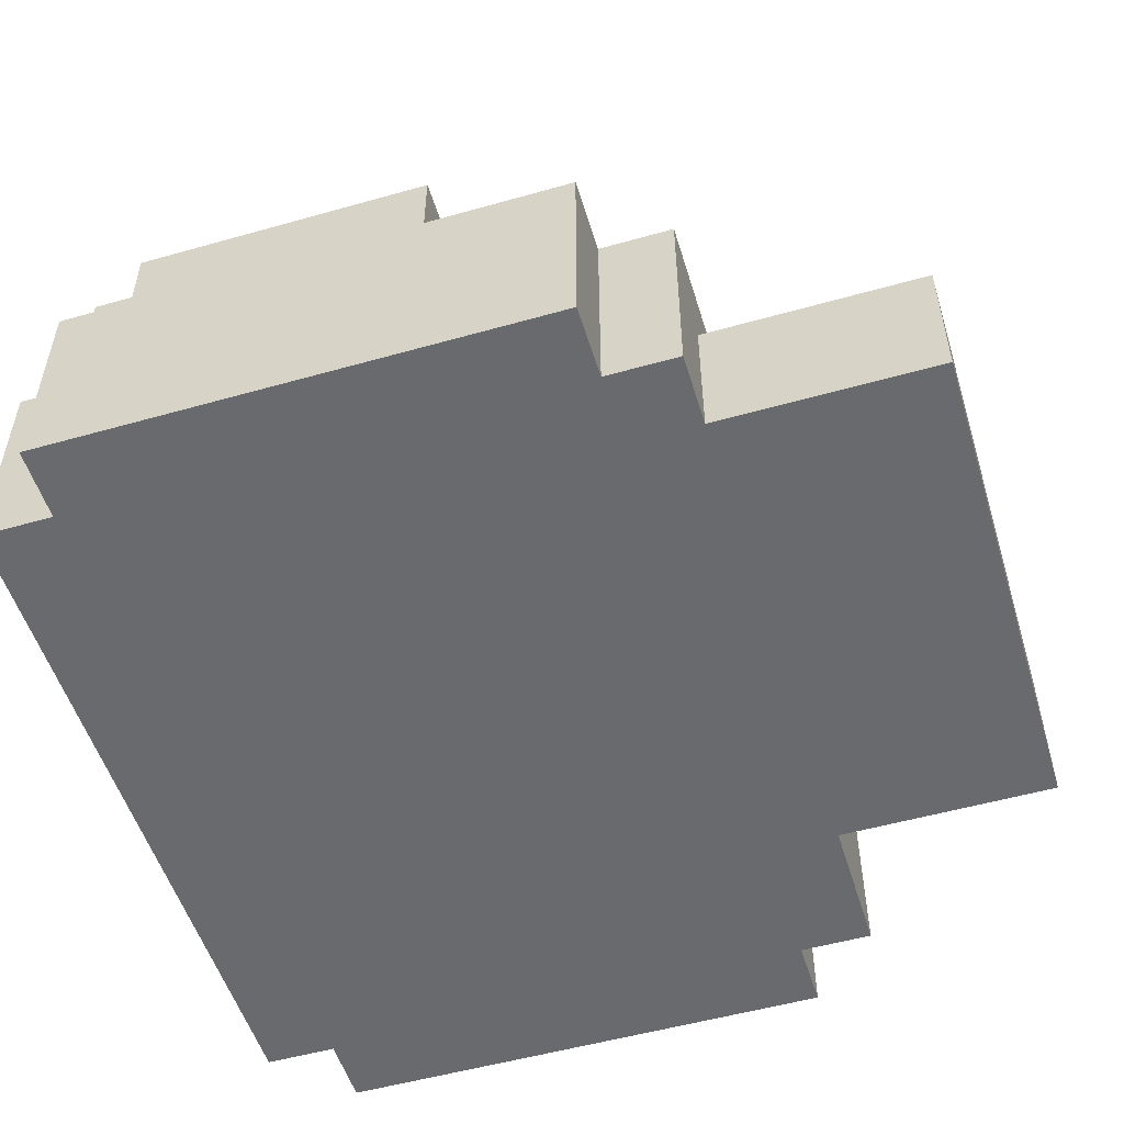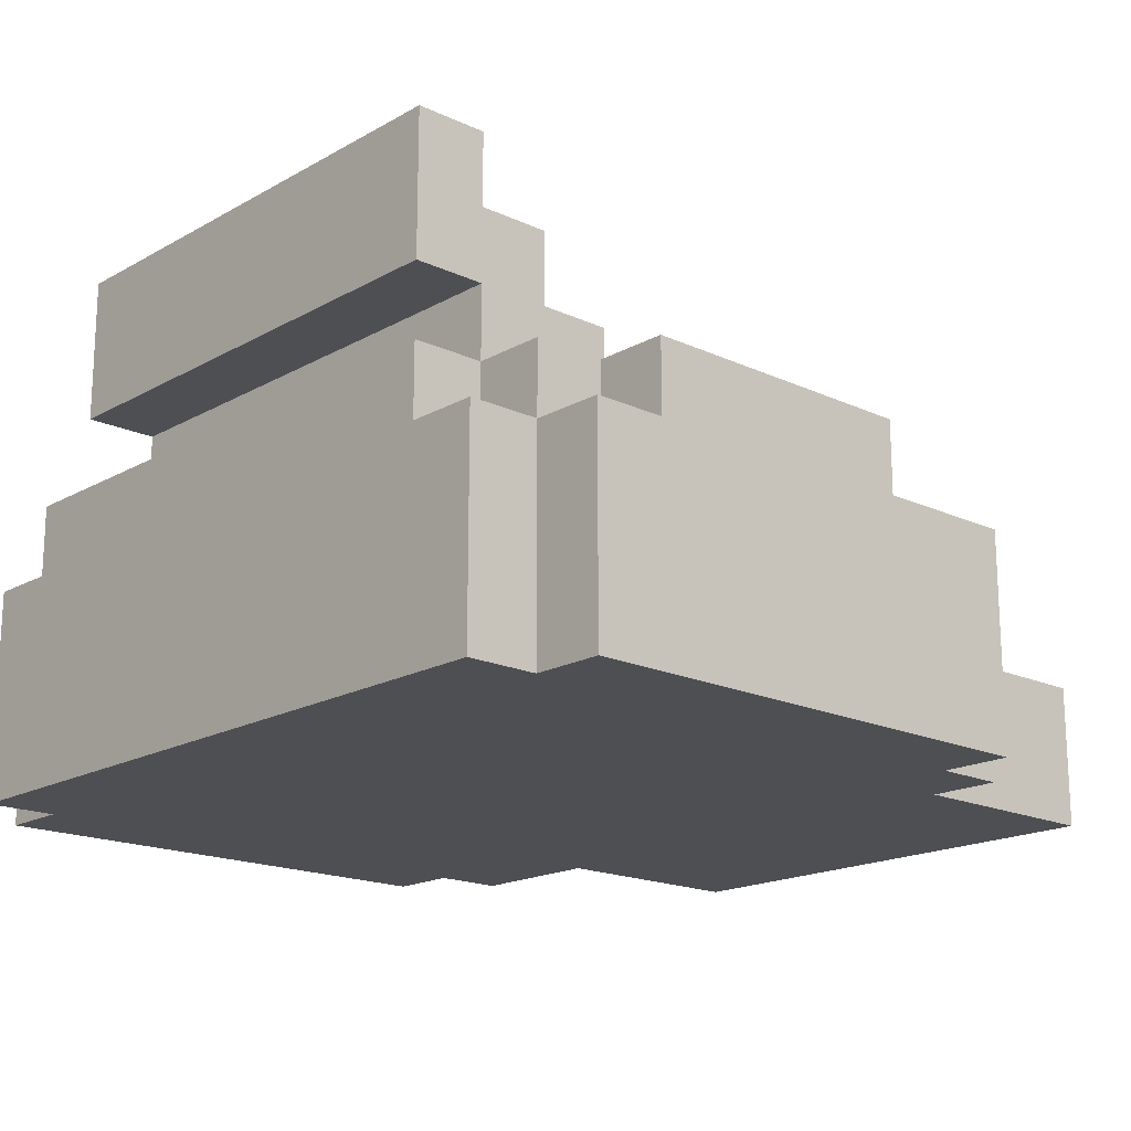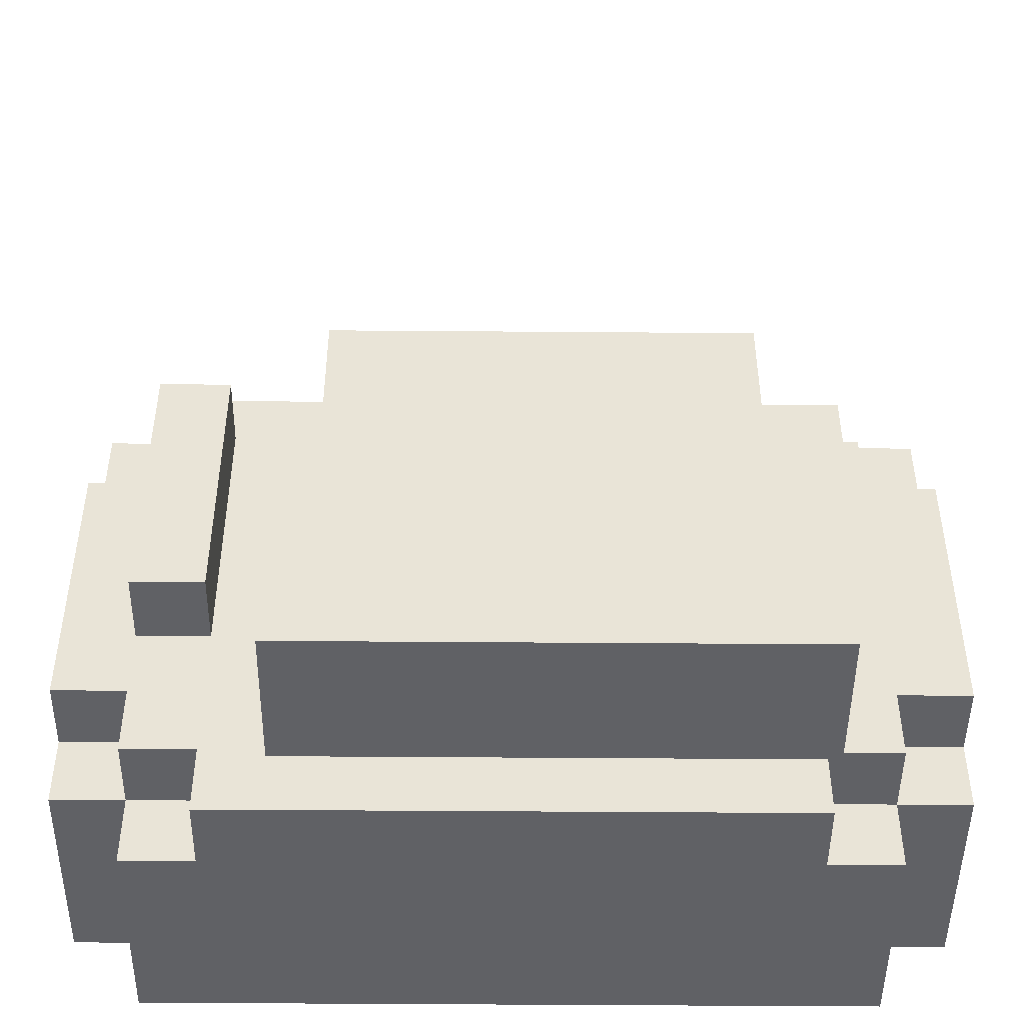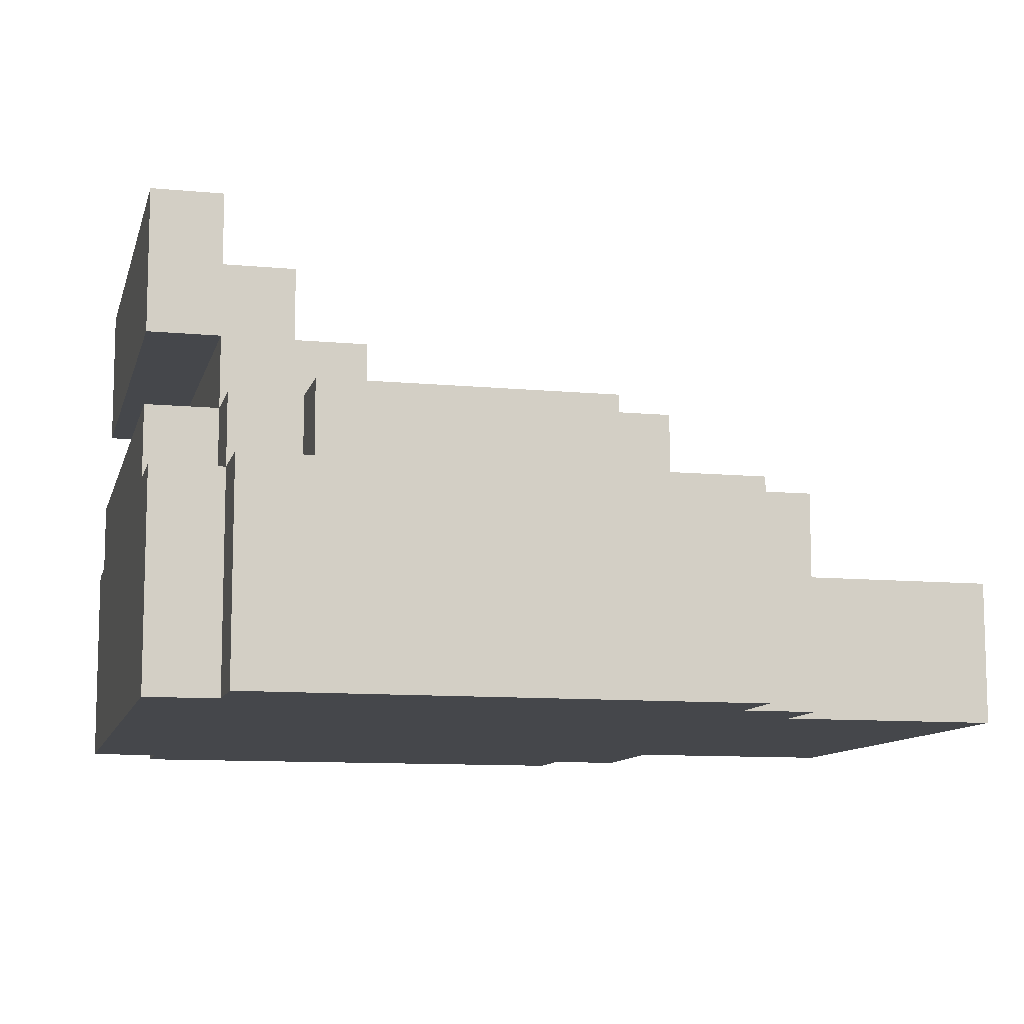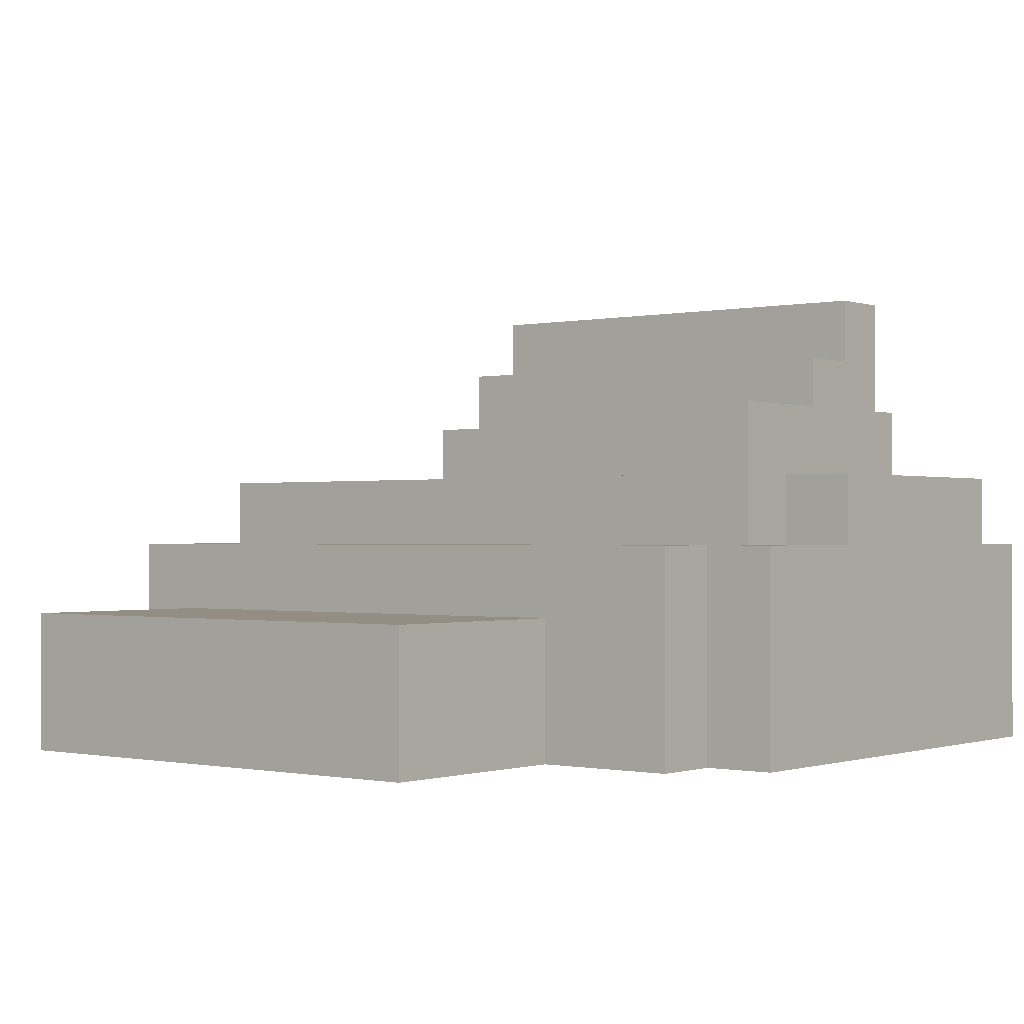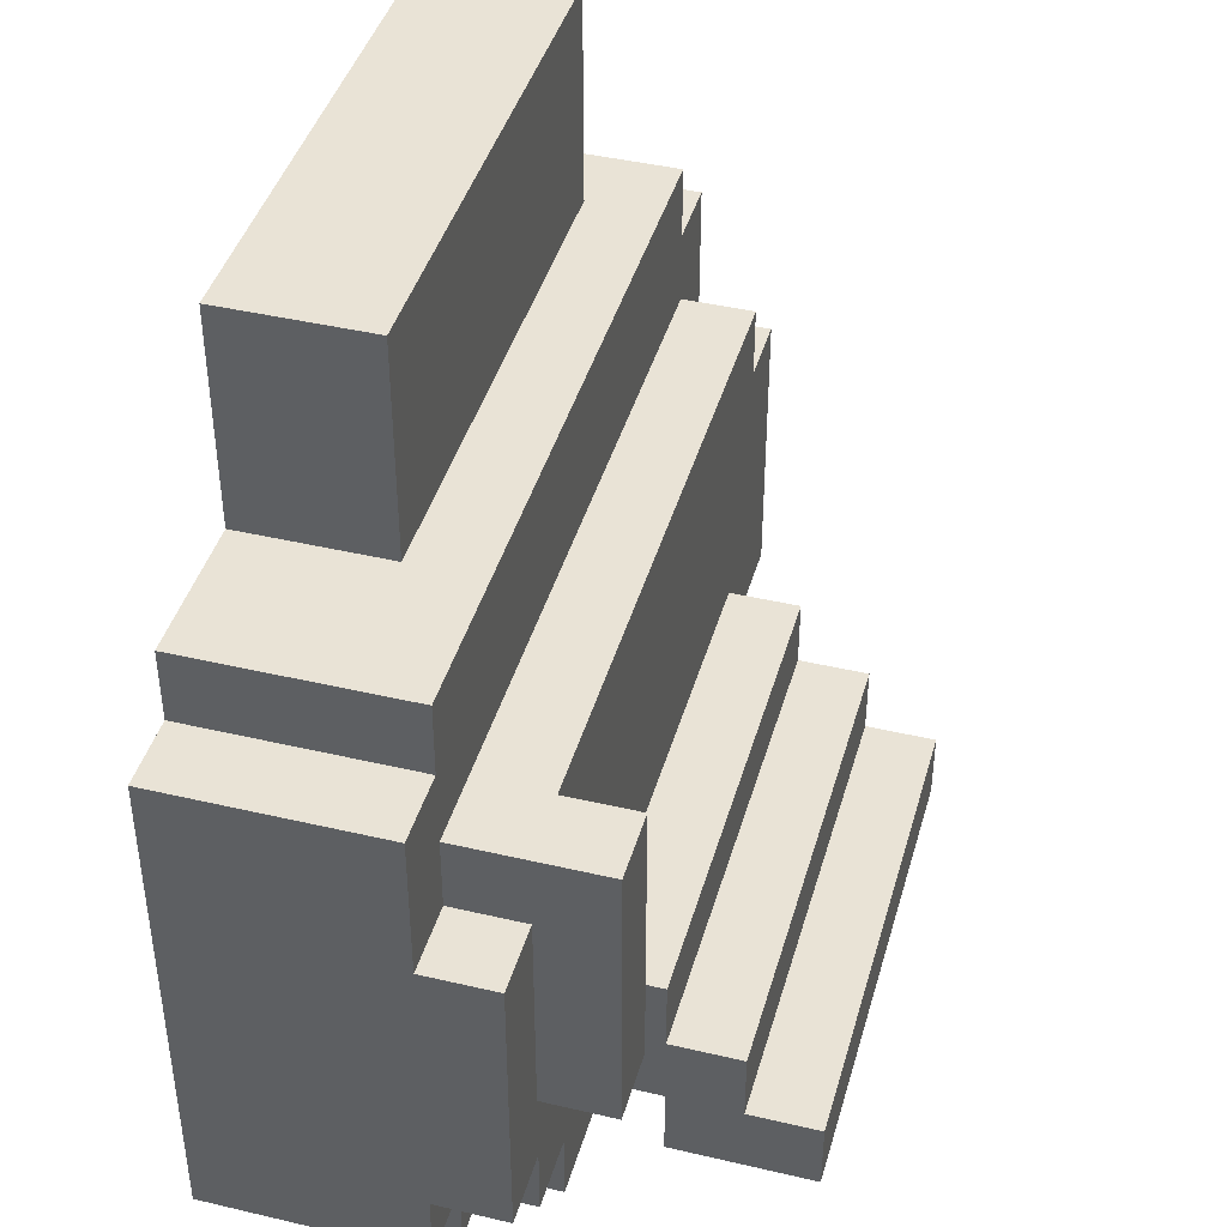
<metadata>
{"format":"obj","ext":"obj","renderer":"f3d","projection":"perspective","resolution":1024,"background":"white","views":[{"elev":-53.0,"azim":-73.1,"up":"+Y"},{"elev":-17.7,"azim":-132.4,"up":"+Y"},{"elev":-47.2,"azim":179.5,"up":"+Z"},{"elev":-10.3,"azim":-103.5,"up":"+Y"},{"elev":-0.6,"azim":38.9,"up":"+Y"},{"elev":42.3,"azim":105.7,"up":"+Z"}]}
</metadata>
<code>
o
v -1.2 0 -0.9
v -1.2 0 -1.6
v -1.2 0.3 -0.9
v -1.2 0.3 -1.1
v -1.2 0.3 -1.5
v -1.2 0.3 -1.6
v -1.2 0.4 -1.1
v -1.2 0.4 -1.5
v -1.1 0 -0.8
v -1.1 0 -0.9
v -1.1 0 -1.6
v -1.1 0 -1.7
v -1.1 0.3 -0.8
v -1.1 0.3 -0.9
v -1.1 0.3 -1
v -1.1 0.3 -1.1
v -1.1 0.3 -1.5
v -1.1 0.3 -1.6
v -1.1 0.3 -1.7
v -1.1 0.4 -1
v -1.1 0.4 -1.1
v -1.1 0.4 -1.5
v -1.1 0.4 -1.6
v -1 0 -0.5
v -1 0 -0.8
v -1 0.1 -0.5
v -1 0.1 -0.8
v -1 0.2 -0.5
v -1 0.2 -0.8
v -1 0.3 -1.6
v -1 0.3 -1.7
v -1 0.4 -1.4
v -1 0.4 -1.5
v -1 0.4 -1.6
v -1 0.4 -1.7
v -1 0.5 -1.4
v -1 0.5 -1.5
v -1 0.5 -1.6
v -1 0.5 -1.7
v -1 0.6 -1.5
v -1 0.6 -1.6
v -1 0.6 -1.7
v -1 0.7 -1.6
v -1 0.7 -1.7
v -0.2 0.4 -1
v -0.2 0.4 -1.4
v -0.2 0.5 -1
v -0.2 0.5 -1.4
v -0.3 0 -0.5
v -0.3 0 -0.8
v -0.3 0.1 -0.5
v -0.3 0.1 -0.8
v -0.3 0.2 -0.5
v -0.3 0.2 -0.8
v -0.3 0.4 -1.4
v -0.3 0.4 -1.5
v -0.3 0.4 -1.6
v -0.3 0.5 -1.4
v -0.3 0.5 -1.5
v -0.3 0.5 -1.6
v -0.3 0.5 -1.7
v -0.3 0.6 -1.5
v -0.3 0.6 -1.6
v -0.3 0.6 -1.7
v -0.3 0.7 -1.6
v -0.3 0.7 -1.7
v -0.2 0.3 -1.6
v -0.2 0.3 -1.7
v -0.2 0.4 -1.6
v -0.2 0.4 -1.7
v -0.1 0 -0.8
v -0.1 0 -0.9
v -0.1 0 -1.6
v -0.1 0 -1.7
v -0.1 0.3 -0.8
v -0.1 0.3 -0.9
v -0.1 0.3 -1
v -0.1 0.3 -1.1
v -0.1 0.3 -1.5
v -0.1 0.3 -1.6
v -0.1 0.3 -1.7
v -0.1 0.4 -1.1
v -0.1 0.4 -1.4
v -0.1 0.4 -1.5
v -0.1 0.4 -1.6
v -0.1 0.5 -1
v -0.1 0.5 -1.4
v 1.192e-07 0 -0.9
v 1.192e-07 0 -1.6
v 1.192e-07 0.3 -0.9
v 1.192e-07 0.3 -1.1
v 1.192e-07 0.3 -1.5
v 1.192e-07 0.3 -1.6
v 1.192e-07 0.4 -1.1
v 1.192e-07 0.4 -1.5
v -1 0 -0.5
v -1 0.1 -0.5
v -1 0.2 -0.5
v -0.3 0 -0.5
v -0.3 0.1 -0.5
v -0.3 0.2 -0.5
v -1.1 0 -0.8
v -1.1 0.3 -0.8
v -1 0 -0.8
v -1 0.1 -0.8
v -1 0.2 -0.8
v -0.3 0 -0.8
v -0.3 0.1 -0.8
v -0.3 0.2 -0.8
v -0.1 0 -0.8
v -0.1 0.3 -0.8
v -1.2 0 -0.9
v -1.2 0.3 -0.9
v -1.1 0 -0.9
v -1.1 0.3 -0.9
v -0.1 0 -0.9
v -0.1 0.3 -0.9
v 1.192e-07 0 -0.9
v 1.192e-07 0.3 -0.9
v -1.1 0.3 -1
v -1.1 0.4 -1
v -0.2 0.3 -1
v -0.2 0.4 -1
v -0.2 0.5 -1
v -0.1 0.3 -1
v -0.1 0.5 -1
v -1.2 0.3 -1.1
v -1.2 0.4 -1.1
v -1.1 0.3 -1.1
v -1.1 0.4 -1.1
v -0.1 0.3 -1.1
v -0.1 0.4 -1.1
v 1.192e-07 0.3 -1.1
v 1.192e-07 0.4 -1.1
v -1 0.4 -1.4
v -1 0.5 -1.4
v -0.3 0.4 -1.4
v -0.3 0.5 -1.4
v -1 0.5 -1.5
v -1 0.6 -1.5
v -0.3 0.5 -1.5
v -0.3 0.6 -1.5
v -1 0.6 -1.6
v -1 0.7 -1.6
v -0.3 0.6 -1.6
v -0.3 0.7 -1.6
v -0.2 0.4 -1.4
v -0.2 0.5 -1.4
v -0.1 0.4 -1.4
v -0.1 0.5 -1.4
v -1.2 0.3 -1.5
v -1.2 0.4 -1.5
v -1.1 0.3 -1.5
v -1.1 0.4 -1.5
v -0.1 0.3 -1.5
v -0.1 0.4 -1.5
v 1.192e-07 0.3 -1.5
v 1.192e-07 0.4 -1.5
v -1.2 0 -1.6
v -1.2 0.3 -1.6
v -1.1 0 -1.6
v -1.1 0.3 -1.6
v -1.1 0.4 -1.6
v -1 0.3 -1.6
v -1 0.4 -1.6
v -1 0.5 -1.6
v -0.3 0.4 -1.6
v -0.3 0.5 -1.6
v -0.2 0.3 -1.6
v -0.2 0.4 -1.6
v -0.1 0 -1.6
v -0.1 0.3 -1.6
v -0.1 0.4 -1.6
v 1.192e-07 0 -1.6
v 1.192e-07 0.3 -1.6
v -1.1 0 -1.7
v -1.1 0.3 -1.7
v -1 0.3 -1.7
v -1 0.4 -1.7
v -1 0.5 -1.7
v -1 0.6 -1.7
v -1 0.7 -1.7
v -0.3 0.5 -1.7
v -0.3 0.6 -1.7
v -0.3 0.7 -1.7
v -0.2 0.3 -1.7
v -0.2 0.4 -1.7
v -0.1 0 -1.7
v -0.1 0.3 -1.7
v -1 0 -0.5
v -0.3 0 -0.5
v -1.1 0 -0.8
v -1 0 -0.8
v -0.3 0 -0.8
v -0.1 0 -0.8
v -1.2 0 -0.9
v -1.1 0 -0.9
v -0.1 0 -0.9
v 1.192e-07 0 -0.9
v -1.2 0 -1.6
v -1.1 0 -1.6
v -0.1 0 -1.6
v 1.192e-07 0 -1.6
v -1.1 0 -1.7
v -0.1 0 -1.7
v -1 0.5 -1.6
v -0.3 0.5 -1.6
v -1 0.5 -1.7
v -0.3 0.5 -1.7
v -1 0.2 -0.5
v -0.3 0.2 -0.5
v -1 0.2 -0.8
v -0.3 0.2 -0.8
v -1.1 0.3 -0.8
v -0.1 0.3 -0.8
v -1.2 0.3 -0.9
v -1.1 0.3 -0.9
v -0.1 0.3 -0.9
v 1.192e-07 0.3 -0.9
v -1.1 0.3 -1
v -0.2 0.3 -1
v -0.1 0.3 -1
v -1.2 0.3 -1.1
v -1.1 0.3 -1.1
v -0.1 0.3 -1.1
v 1.192e-07 0.3 -1.1
v -1.2 0.3 -1.5
v -1.1 0.3 -1.5
v -0.1 0.3 -1.5
v 1.192e-07 0.3 -1.5
v -1.2 0.3 -1.6
v -1.1 0.3 -1.6
v -1 0.3 -1.6
v -0.2 0.3 -1.6
v -0.1 0.3 -1.6
v 1.192e-07 0.3 -1.6
v -1.1 0.3 -1.7
v -1 0.3 -1.7
v -0.2 0.3 -1.7
v -0.1 0.3 -1.7
v -1.1 0.4 -1
v -0.2 0.4 -1
v -1.2 0.4 -1.1
v -1.1 0.4 -1.1
v -0.9 0.4 -1.1
v -0.4 0.4 -1.1
v -0.1 0.4 -1.1
v 1.192e-07 0.4 -1.1
v -0.9 0.4 -1.3
v -0.4 0.4 -1.3
v -1 0.4 -1.4
v -0.3 0.4 -1.4
v -0.2 0.4 -1.4
v -0.1 0.4 -1.4
v -1.2 0.4 -1.5
v -1.1 0.4 -1.5
v -1 0.4 -1.5
v -0.3 0.4 -1.5
v -0.1 0.4 -1.5
v 1.192e-07 0.4 -1.5
v -1.1 0.4 -1.6
v -1 0.4 -1.6
v -0.3 0.4 -1.6
v -0.2 0.4 -1.6
v -0.1 0.4 -1.6
v -1 0.4 -1.7
v -0.2 0.4 -1.7
v -0.2 0.5 -1
v -0.1 0.5 -1
v -1 0.5 -1.4
v -0.3 0.5 -1.4
v -0.2 0.5 -1.4
v -0.1 0.5 -1.4
v -1 0.5 -1.5
v -0.3 0.5 -1.5
v -1 0.6 -1.5
v -0.3 0.6 -1.5
v -1 0.6 -1.6
v -0.3 0.6 -1.6
v -1 0.7 -1.6
v -0.3 0.7 -1.6
v -1 0.7 -1.7
v -0.3 0.7 -1.7
f 3 2 1
f 4 2 3
f 5 2 4
f 6 2 5
f 7 5 4
f 8 5 7
f 13 10 9
f 14 10 13
f 18 12 11
f 19 12 18
f 20 16 15
f 21 16 20
f 22 18 17
f 23 18 22
f 26 25 24
f 27 25 26
f 28 27 26
f 29 27 28
f 34 31 30
f 35 31 34
f 36 33 32
f 37 34 33
f 37 33 36
f 38 34 37
f 40 38 37
f 41 39 38
f 41 38 40
f 42 39 41
f 43 42 41
f 44 42 43
f 47 46 45
f 48 46 47
f 49 50 51
f 51 50 52
f 51 52 53
f 53 52 54
f 55 56 58
f 56 57 59
f 58 56 59
f 59 57 60
f 59 60 62
f 60 61 63
f 62 60 63
f 63 61 64
f 63 64 65
f 65 64 66
f 67 68 69
f 69 68 70
f 71 72 75
f 75 72 76
f 73 74 80
f 80 74 81
f 77 78 82
f 79 80 84
f 84 80 85
f 82 83 86
f 77 82 86
f 86 83 87
f 88 89 90
f 90 89 91
f 91 89 92
f 92 89 93
f 91 92 94
f 94 92 95
f 99 97 96
f 100 98 97
f 100 97 99
f 101 98 100
f 104 103 102
f 105 103 104
f 106 103 105
f 109 103 106
f 110 108 107
f 110 109 108
f 111 103 109
f 111 109 110
f 114 113 112
f 115 113 114
f 118 117 116
f 119 117 118
f 122 121 120
f 123 121 122
f 125 123 122
f 125 124 123
f 126 124 125
f 129 128 127
f 130 128 129
f 133 132 131
f 134 132 133
f 137 136 135
f 138 136 137
f 141 140 139
f 142 140 141
f 145 144 143
f 146 144 145
f 147 148 149
f 149 148 150
f 151 152 153
f 153 152 154
f 155 156 157
f 157 156 158
f 159 160 161
f 161 160 162
f 162 163 164
f 164 163 165
f 165 166 167
f 167 166 168
f 169 170 172
f 172 170 173
f 171 172 174
f 174 172 175
f 176 177 178
f 180 181 183
f 181 182 184
f 183 181 184
f 184 182 185
f 176 178 186
f 178 179 186
f 186 179 187
f 176 186 188
f 188 186 189
f 193 191 190
f 194 191 193
f 197 193 192
f 197 195 194
f 197 194 193
f 198 195 197
f 200 197 196
f 200 199 198
f 200 198 197
f 201 199 200
f 202 199 201
f 203 199 202
f 204 202 201
f 205 202 204
f 208 207 206
f 209 207 208
f 210 211 212
f 212 211 213
f 214 215 217
f 217 215 218
f 216 217 220
f 218 219 220
f 217 218 220
f 220 219 221
f 221 219 222
f 216 220 223
f 223 220 224
f 222 219 225
f 225 219 226
f 227 228 231
f 231 228 232
f 229 230 235
f 235 230 236
f 232 233 237
f 237 233 238
f 234 235 239
f 239 235 240
f 241 242 244
f 244 242 245
f 245 242 246
f 243 244 249
f 244 245 249
f 245 246 249
f 246 242 250
f 249 246 250
f 243 249 251
f 249 250 251
f 250 242 252
f 251 250 252
f 252 242 253
f 247 248 254
f 243 251 255
f 255 251 256
f 256 251 257
f 252 253 258
f 253 254 258
f 254 248 259
f 258 254 259
f 259 248 260
f 256 257 261
f 261 257 262
f 258 259 263
f 263 259 264
f 264 259 265
f 262 263 266
f 263 264 266
f 266 264 267
f 268 269 272
f 272 269 273
f 270 271 274
f 274 271 275
f 276 277 278
f 278 277 279
f 280 281 282
f 282 281 283

</code>
